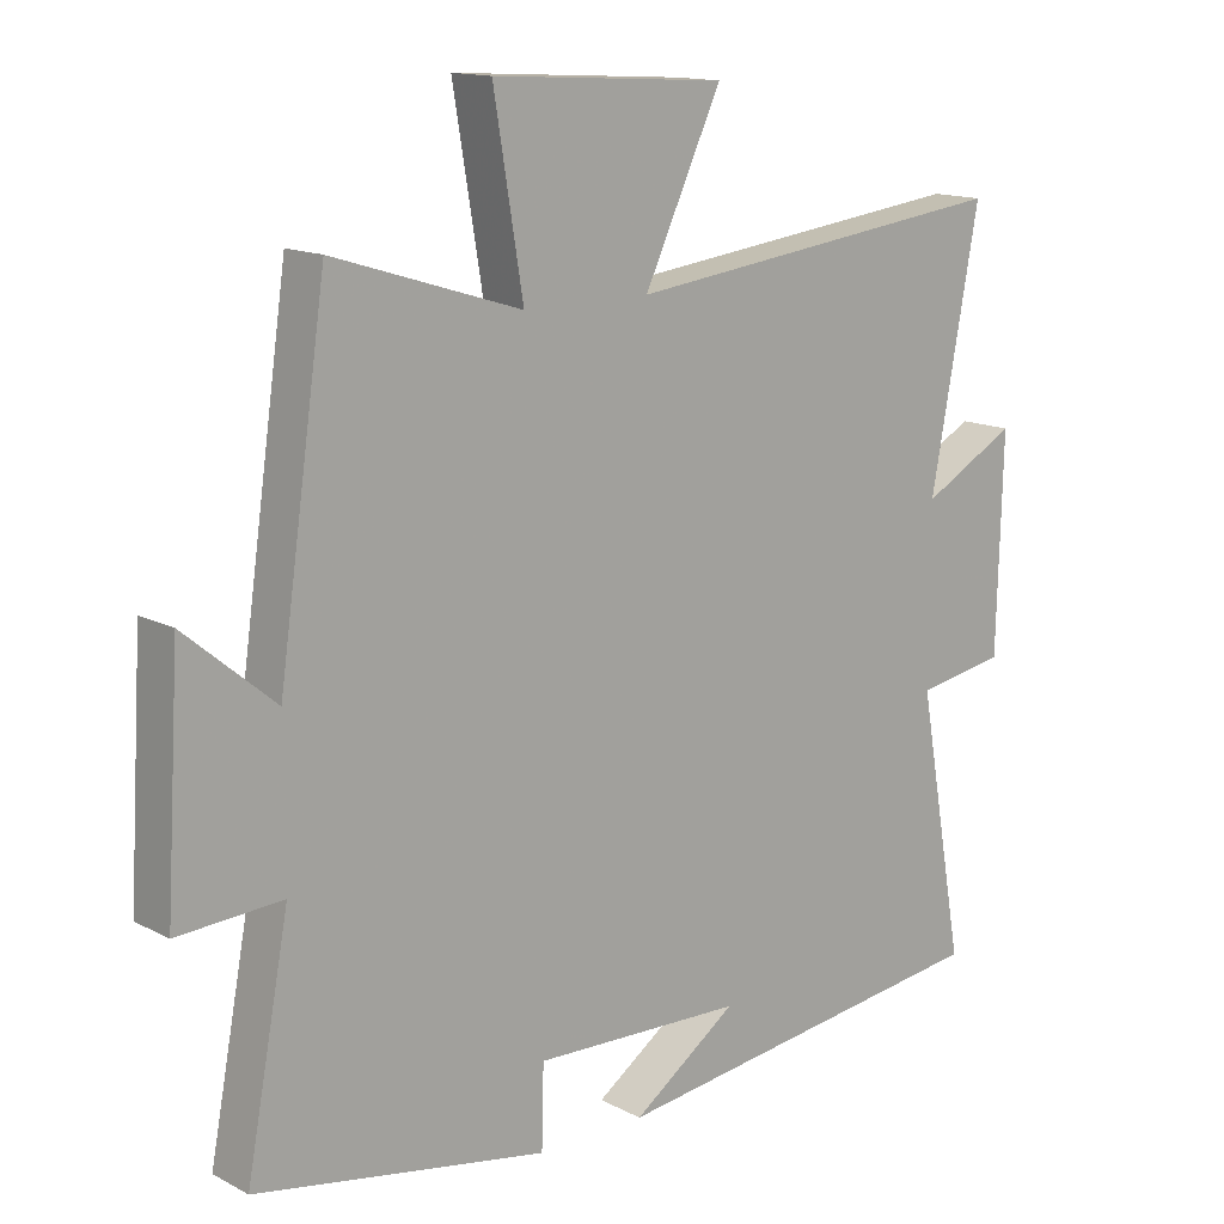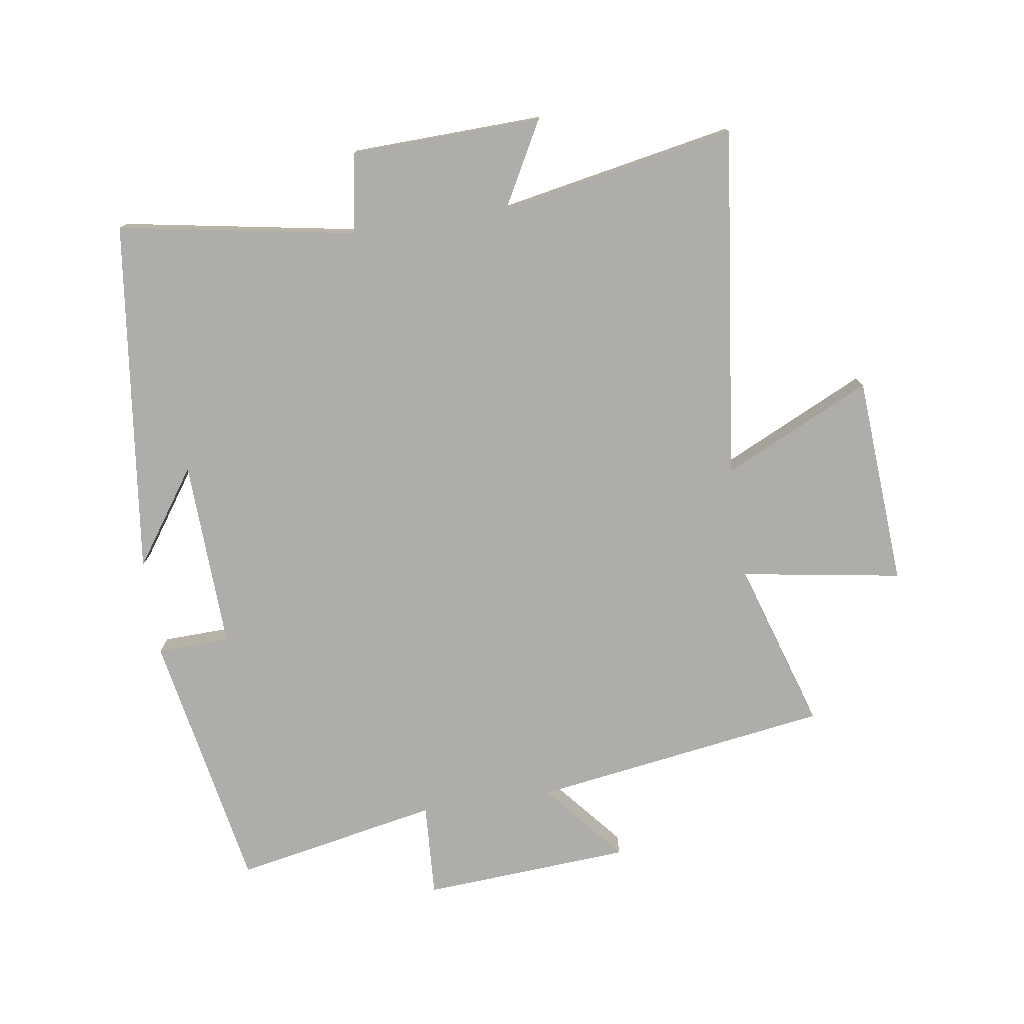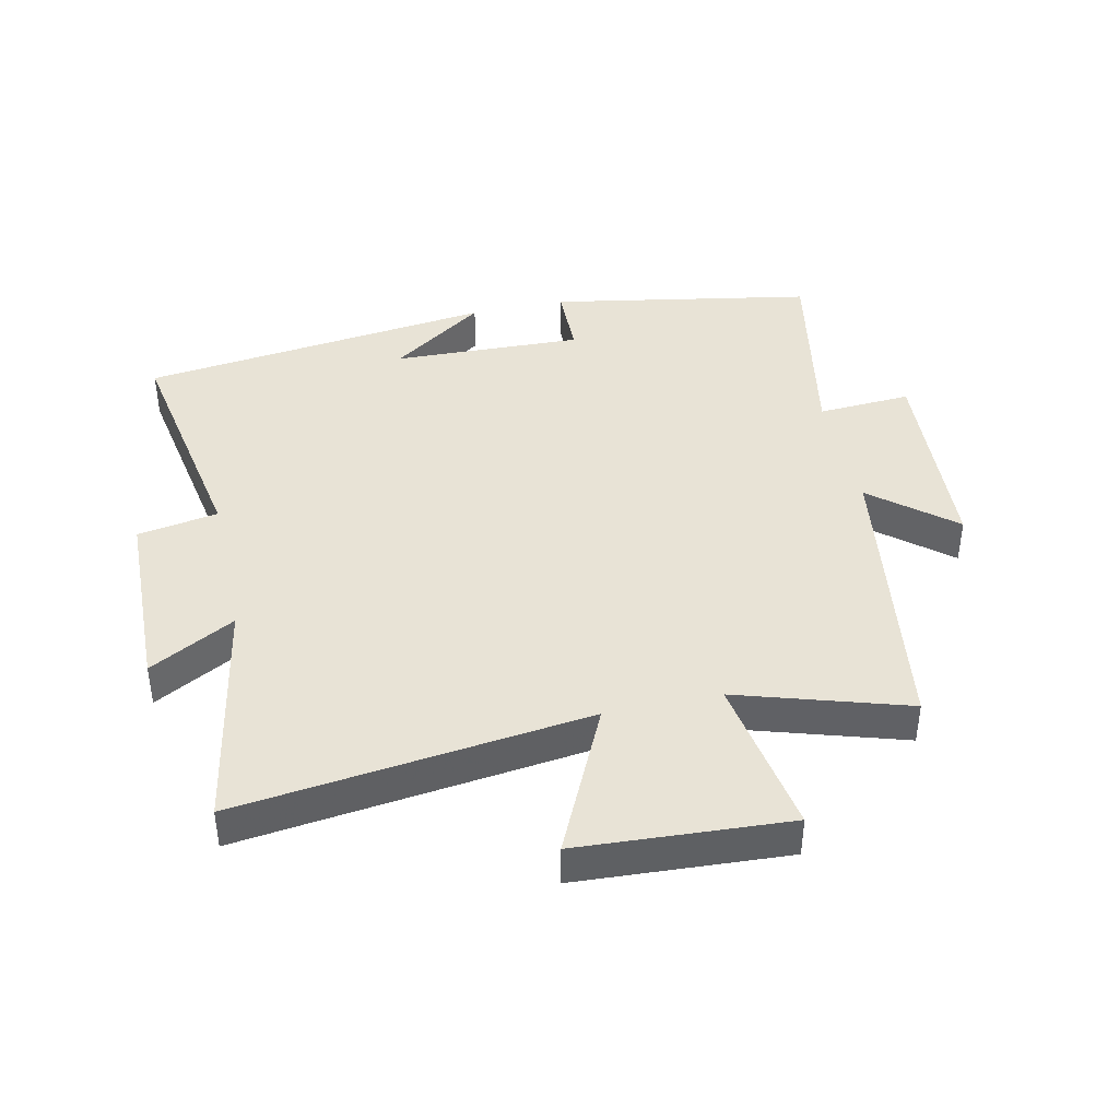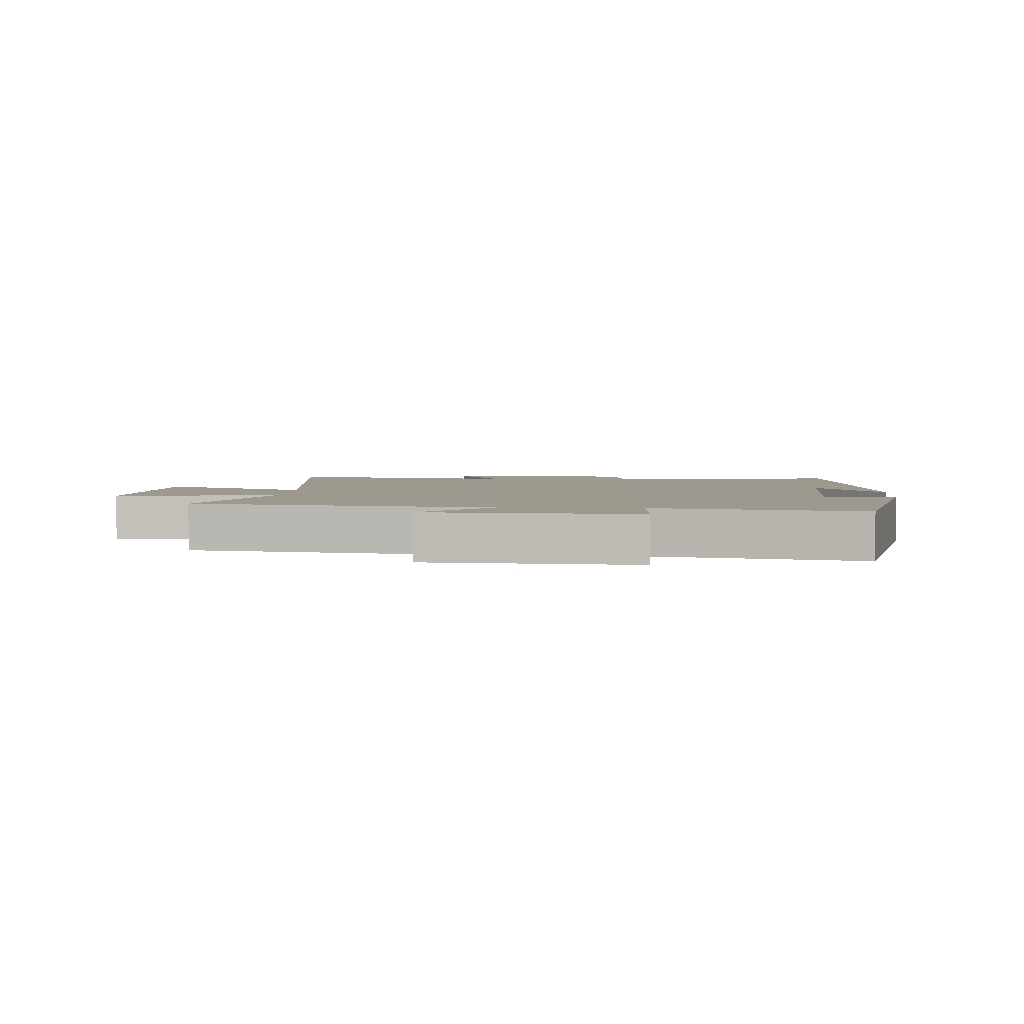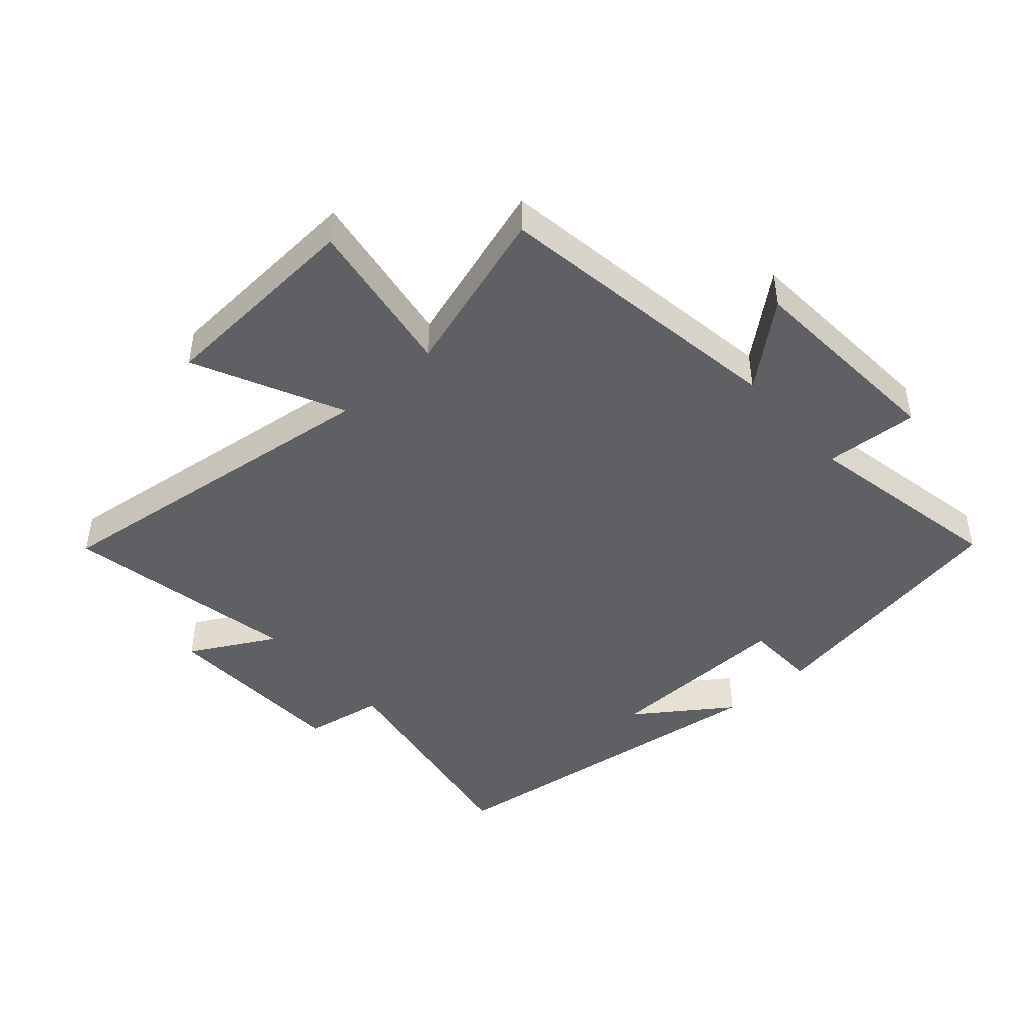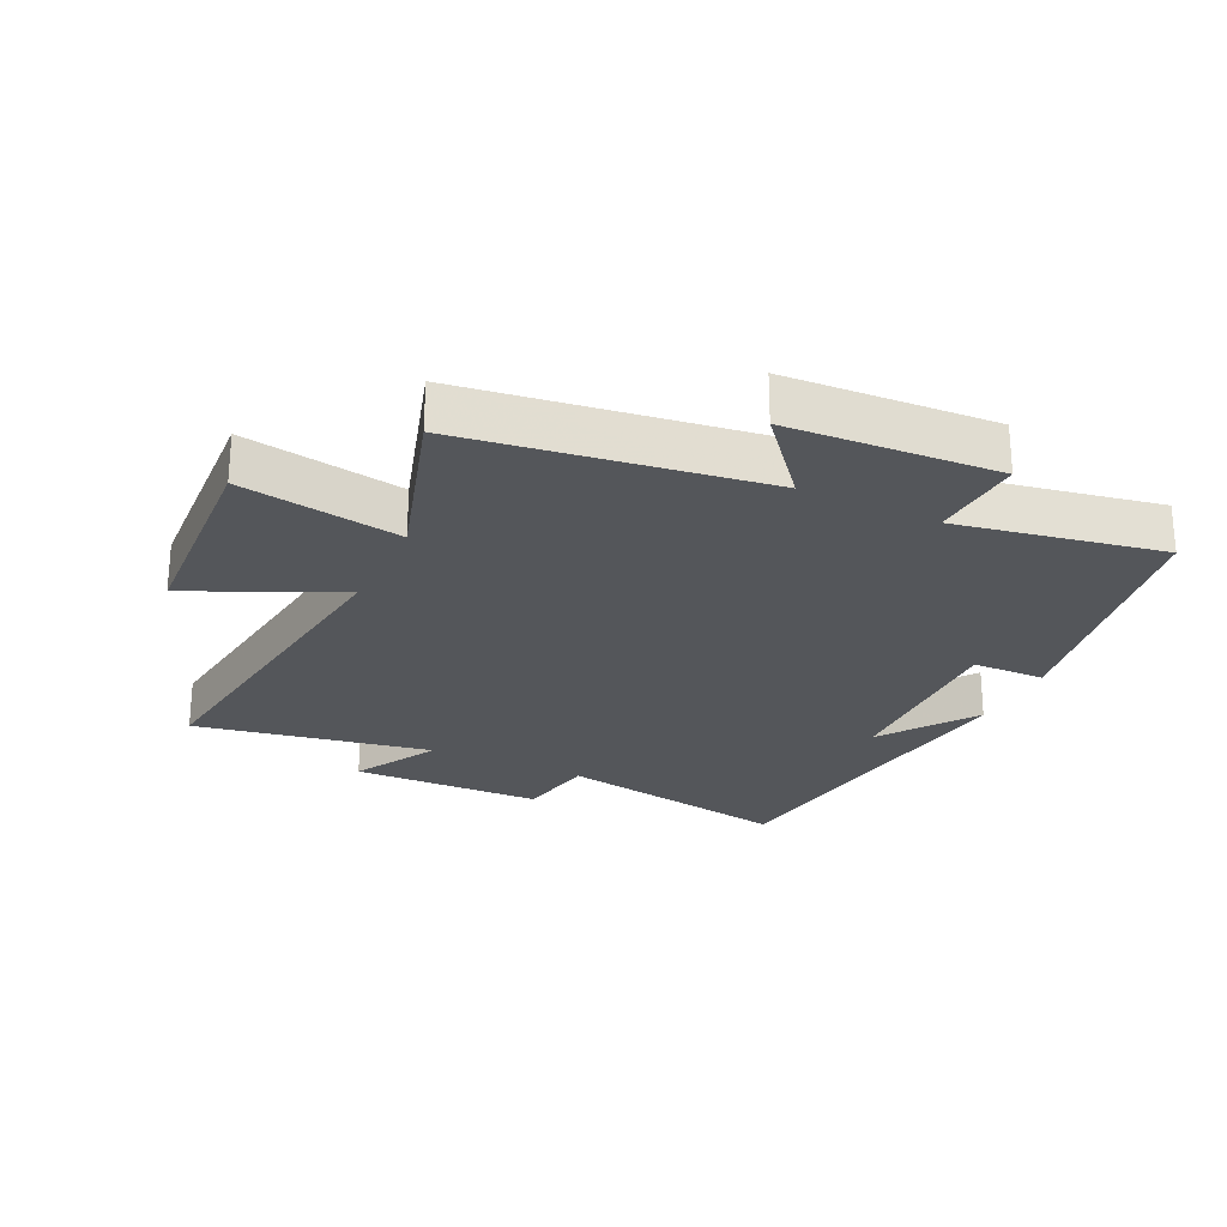
<metadata>
{"format":"obj","ext":"obj","renderer":"f3d","projection":"perspective","resolution":1024,"background":"white","views":[{"elev":14.1,"azim":138.7,"up":"+Z"},{"elev":-77.1,"azim":-81.2,"up":"+Y"},{"elev":41.5,"azim":-12.4,"up":"+Y"},{"elev":3.3,"azim":94.2,"up":"+Y"},{"elev":-44.7,"azim":41.7,"up":"+Y"},{"elev":-25.3,"azim":64.3,"up":"+Y"}]}
</metadata>
<code>
v -0.569 0.07 0.569
v -0.015 0.07 0.5
v -0.125 0.07 0.734
v 0.207 0.07 0.754
v 0.165 0.07 0.5
v 0.432 0.07 0.583
v 0.5 0.07 0.113
v 0.628 0.07 0.22
v 0.648 0.07 -0.11
v 0.5 0.07 -0.101
v 0.561 0.07 -0.425
v 0.147 0.07 -0.5
v 0.144 0.07 -0.385
v -0.156 0.07 -0.395
v -0.007 0.07 -0.5
v -0.567 0.07 -0.429
v -0.5 0.07 -0.054
v -0.627 0.07 -0.032
v -0.635 0.07 0.27
v -0.5 0.07 0.196
v -0.569 0 0.569
v -0.015 0 0.5
v -0.125 0 0.734
v 0.207 0 0.754
v 0.165 0 0.5
v 0.432 0 0.583
v 0.5 0 0.113
v 0.628 0 0.22
v 0.648 0 -0.11
v 0.5 0 -0.101
v 0.561 0 -0.425
v 0.147 0 -0.5
v 0.144 0 -0.385
v -0.156 0 -0.395
v -0.007 0 -0.5
v -0.567 0 -0.429
v -0.5 0 -0.054
v -0.627 0 -0.032
v -0.635 0 0.27
v -0.5 0 0.196
f 17 18 19 20
f 14 15 16
f 14 16 17
f 13 14 17 20
f 10 11 12 13
f 7 8 9 10
f 5 6 7 10
f 5 10 13 20
f 2 3 4 5
f 20 1 2
f 2 5 20
f 40 39 38 37
f 36 35 34
f 37 36 34
f 40 37 34 33
f 33 32 31 30
f 30 29 28 27
f 30 27 26 25
f 40 33 30 25
f 25 24 23 22
f 22 21 40
f 40 25 22
f 1 21 22 2
f 2 22 23 3
f 3 23 24 4
f 4 24 25 5
f 5 25 26 6
f 6 26 27 7
f 7 27 28 8
f 8 28 29 9
f 9 29 30 10
f 10 30 31 11
f 11 31 32 12
f 12 32 33 13
f 13 33 34 14
f 14 34 35 15
f 15 35 36 16
f 16 36 37 17
f 17 37 38 18
f 18 38 39 19
f 19 39 40 20
f 20 40 21 1

</code>
